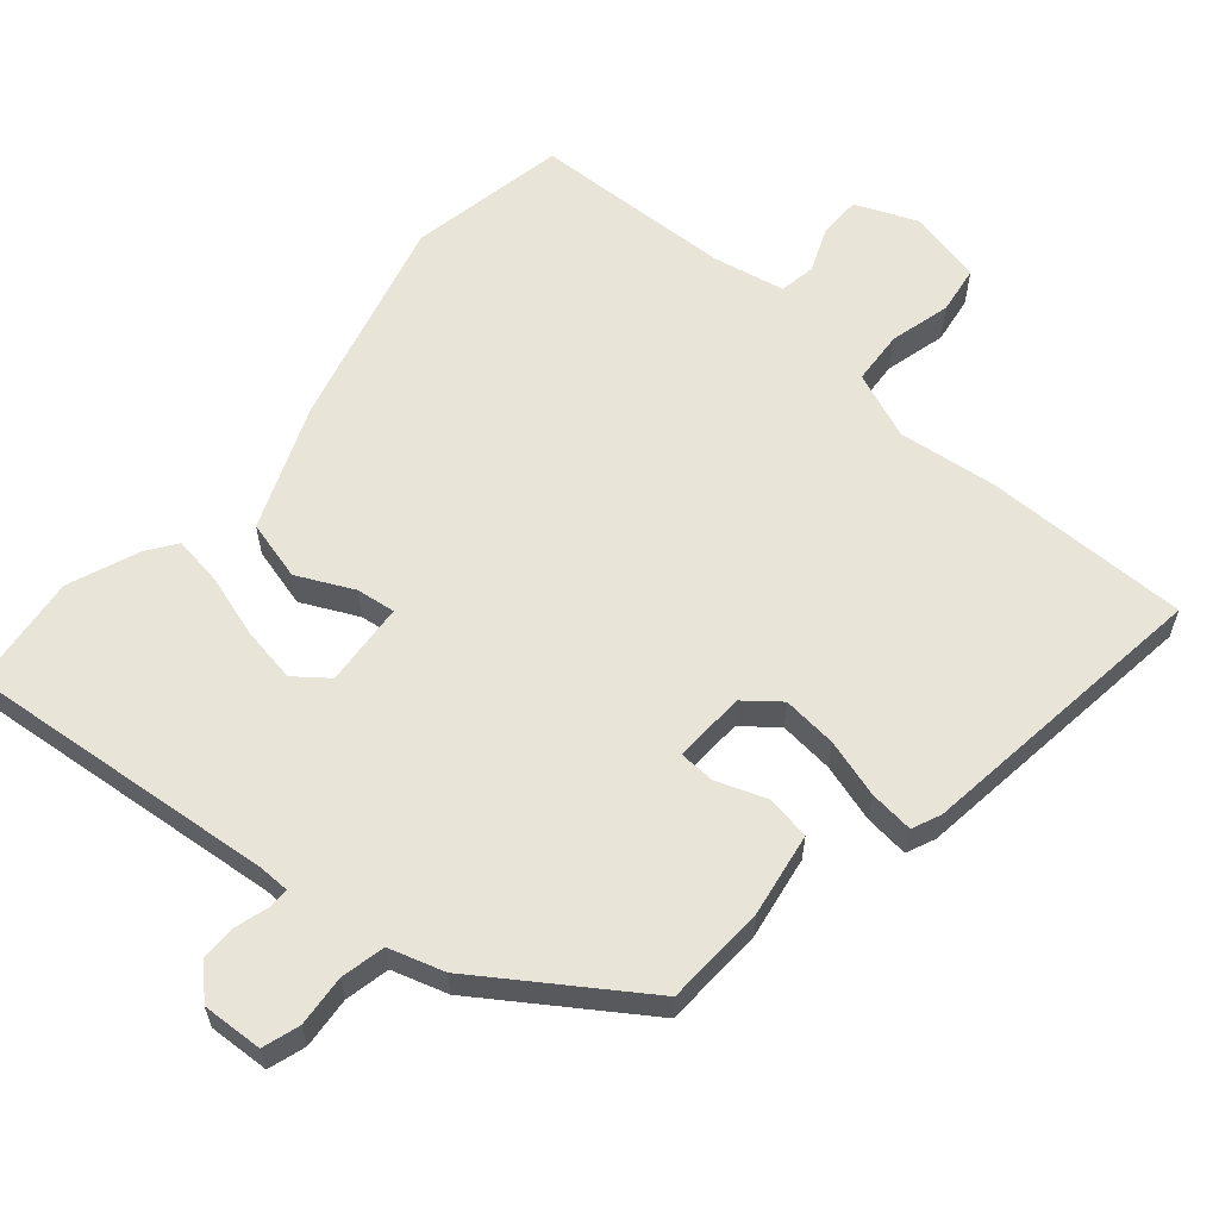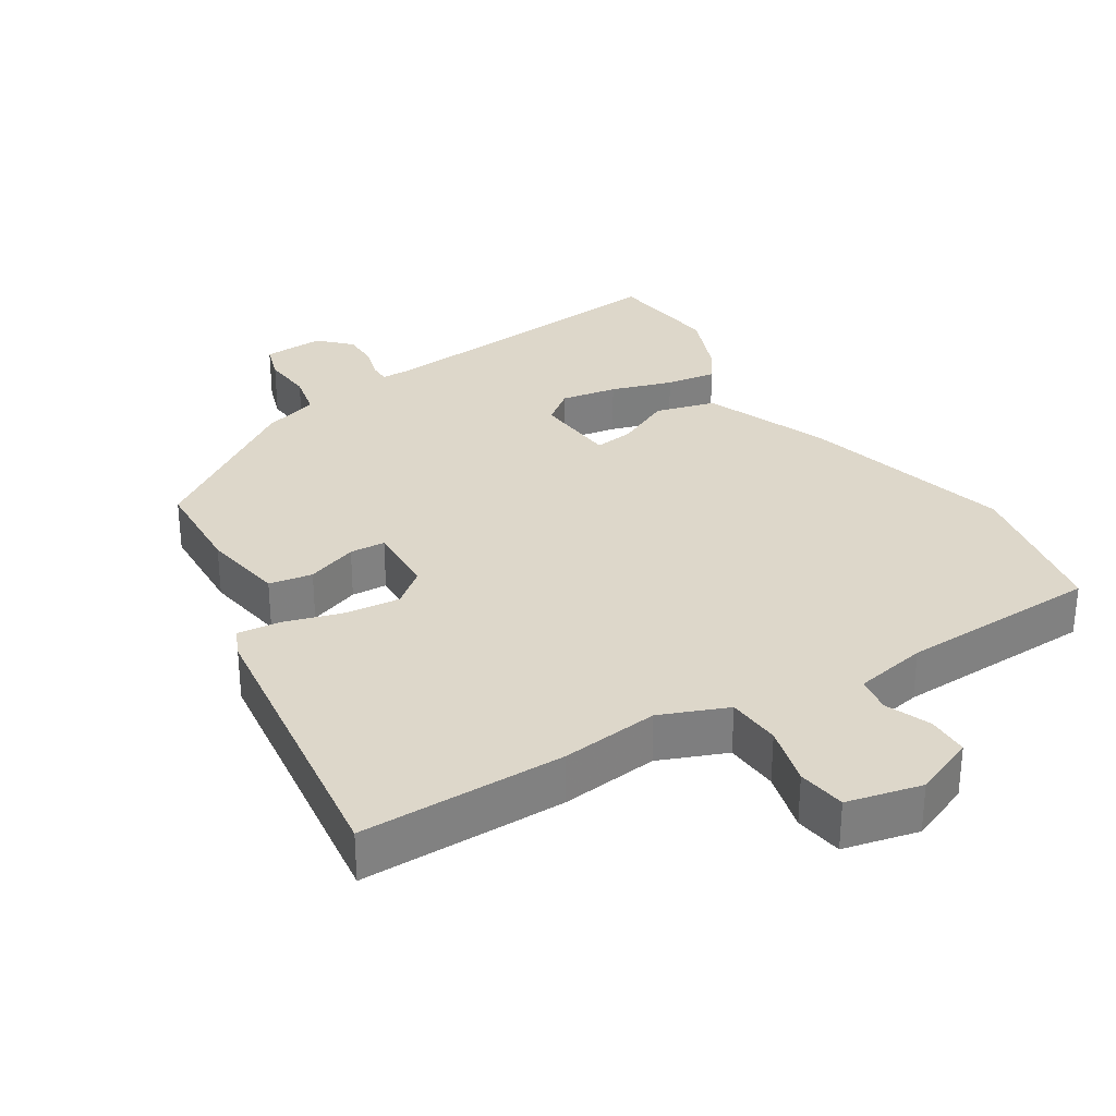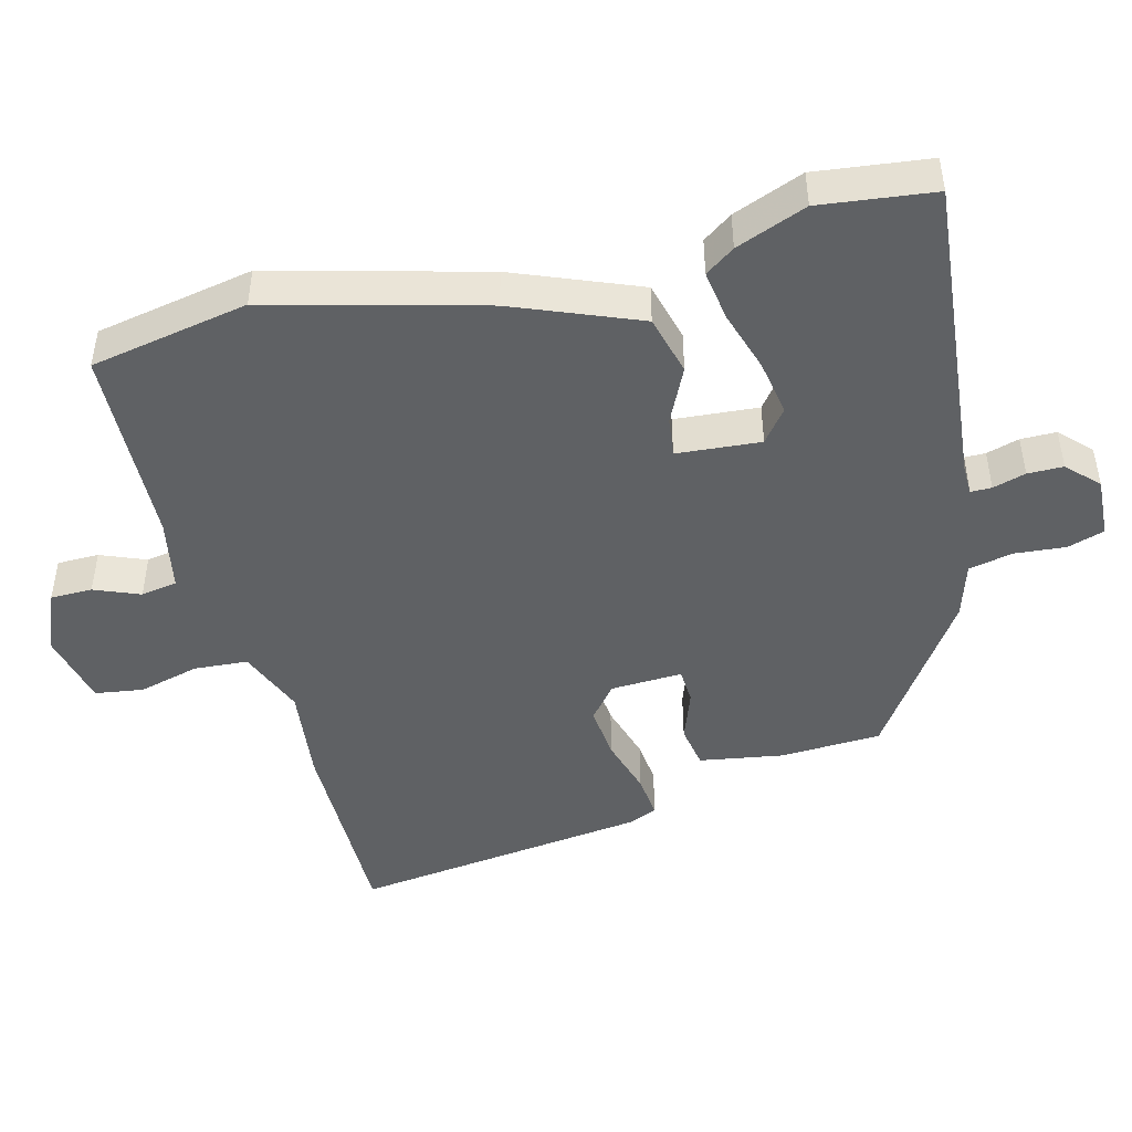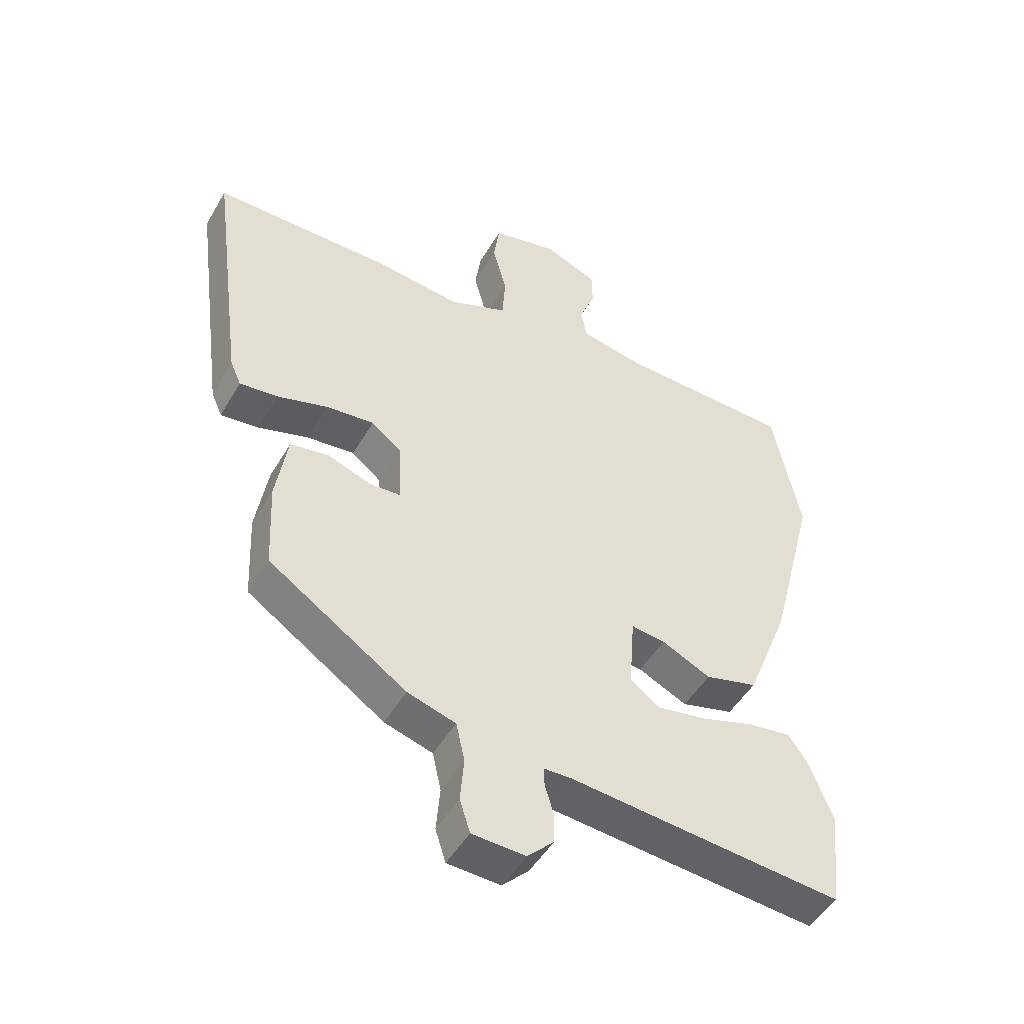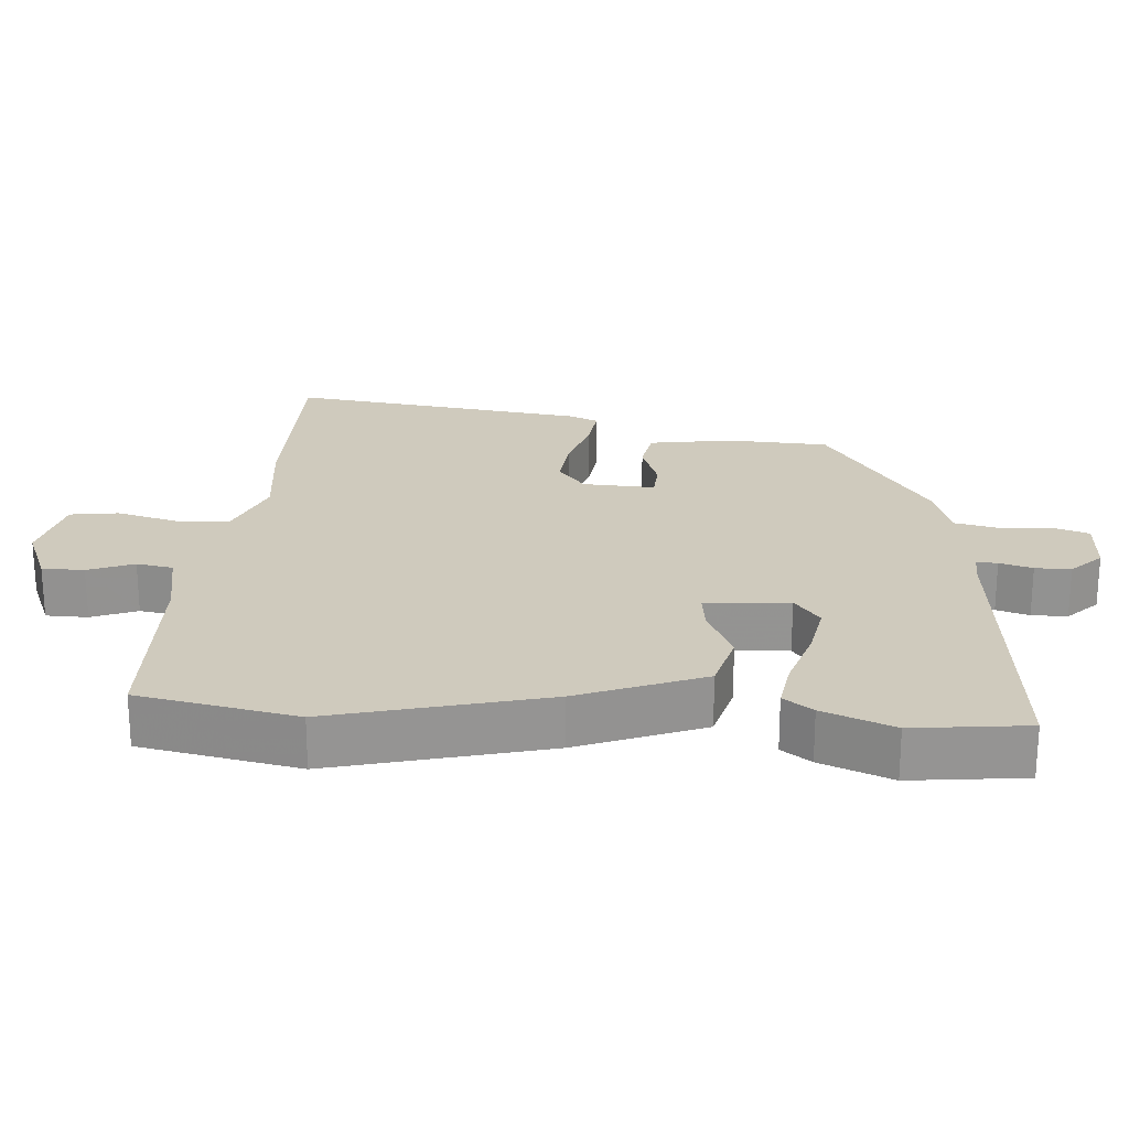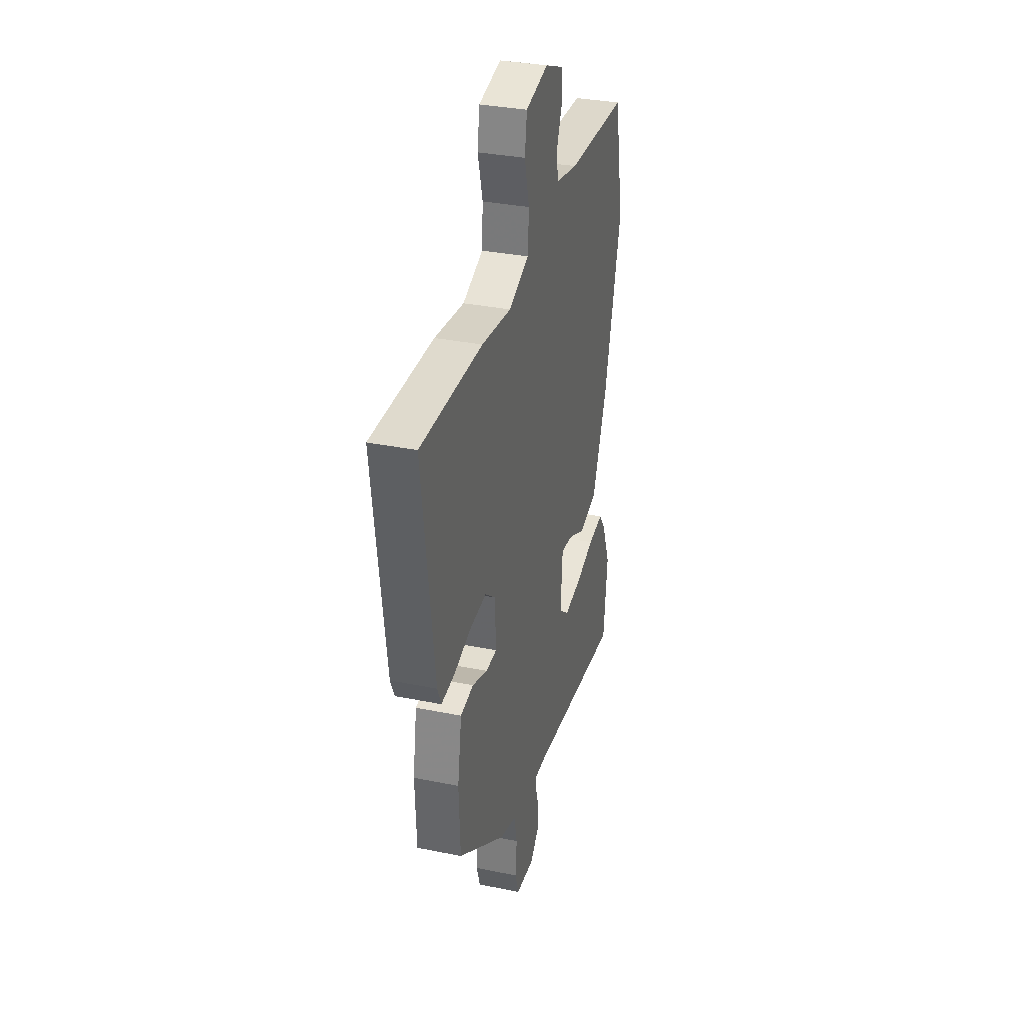
<metadata>
{"format":"obj","ext":"obj","renderer":"f3d","projection":"perspective","resolution":1024,"background":"white","views":[{"elev":60.3,"azim":-139.7,"up":"+Y"},{"elev":30.9,"azim":-32.2,"up":"+Y"},{"elev":-46.4,"azim":104.2,"up":"+Y"},{"elev":-48.7,"azim":-29.2,"up":"+Z"},{"elev":23.1,"azim":94.3,"up":"+Y"},{"elev":32.9,"azim":-74.2,"up":"+Z"}]}
</metadata>
<code>
v -0.444 0.07 -0.321
v -0.451 0.07 -0.176
v -0.432 0.07 -0.057
v -0.37 0.07 -0.046
v -0.297 0.07 -0.072
v -0.246 0.07 -0.069
v -0.251 0.07 0.034
v -0.3 0.07 0.073
v -0.378 0.07 0.065
v -0.461 0.07 0.04
v -0.524 0.07 0.033
v -0.542 0.07 0.074
v -0.599 0.07 0.5
v -0.306 0.07 0.5
v -0.166 0.07 0.484
v -0.07 0.07 0.523
v -0.065 0.07 0.6
v -0.088 0.07 0.687
v -0.078 0.07 0.756
v 0.029 0.07 0.781
v 0.117 0.07 0.745
v 0.118 0.07 0.685
v 0.092 0.07 0.62
v 0.101 0.07 0.568
v 0.205 0.07 0.548
v 0.492 0.07 0.539
v 0.536 0.07 0.313
v 0.457 0.07 0.008
v 0.386 0.07 -0.171
v 0.3 0.07 -0.194
v 0.22 0.07 -0.156
v 0.164 0.07 -0.149
v 0.155 0.07 -0.269
v 0.202 0.07 -0.305
v 0.282 0.07 -0.291
v 0.37 0.07 -0.263
v 0.442 0.07 -0.252
v 0.472 0.07 -0.294
v 0.512 0.07 -0.395
v 0.493 0.07 -0.558
v 0.045 0.07 -0.517
v 0.001 0.07 -0.518
v 0.001 0.07 -0.548
v 0.015 0.07 -0.595
v 0.015 0.07 -0.646
v -0.028 0.07 -0.689
v -0.115 0.07 -0.685
v -0.132 0.07 -0.632
v -0.126 0.07 -0.559
v -0.14 0.07 -0.496
v -0.219 0.07 -0.472
v -0.444 0 -0.321
v -0.451 0 -0.176
v -0.432 0 -0.057
v -0.37 0 -0.046
v -0.297 0 -0.072
v -0.246 0 -0.069
v -0.251 0 0.034
v -0.3 0 0.073
v -0.378 0 0.065
v -0.461 0 0.04
v -0.524 0 0.033
v -0.542 0 0.074
v -0.599 0 0.5
v -0.306 0 0.5
v -0.166 0 0.484
v -0.07 0 0.523
v -0.065 0 0.6
v -0.088 0 0.687
v -0.078 0 0.756
v 0.029 0 0.781
v 0.117 0 0.745
v 0.118 0 0.685
v 0.092 0 0.62
v 0.101 0 0.568
v 0.205 0 0.548
v 0.492 0 0.539
v 0.536 0 0.313
v 0.457 0 0.008
v 0.386 0 -0.171
v 0.3 0 -0.194
v 0.22 0 -0.156
v 0.164 0 -0.149
v 0.155 0 -0.269
v 0.202 0 -0.305
v 0.282 0 -0.291
v 0.37 0 -0.263
v 0.442 0 -0.252
v 0.472 0 -0.294
v 0.512 0 -0.395
v 0.493 0 -0.558
v 0.045 0 -0.517
v 0.001 0 -0.518
v 0.001 0 -0.548
v 0.015 0 -0.595
v 0.015 0 -0.646
v -0.028 0 -0.689
v -0.115 0 -0.685
v -0.132 0 -0.632
v -0.126 0 -0.559
v -0.14 0 -0.496
v -0.219 0 -0.472
f 3 4 5
f 2 3 5
f 1 2 5
f 51 1 5
f 50 51 5
f 47 48 49
f 46 47 49
f 45 46 49
f 44 45 49
f 43 44 49
f 42 43 49 50
f 50 5 6
f 42 50 6
f 41 42 6
f 39 40 41
f 38 39 41
f 37 38 41
f 36 37 41
f 35 36 41
f 34 35 41
f 41 6 7
f 34 41 7
f 33 34 7
f 29 30 31
f 28 29 31
f 27 28 31
f 26 27 31
f 25 26 31
f 24 25 31 32
f 33 7 8
f 32 33 8
f 24 32 8
f 23 24 8
f 21 22 23
f 20 21 23
f 19 20 23
f 18 19 23
f 17 18 23
f 13 14 15
f 12 13 15
f 11 12 15
f 10 11 15
f 9 10 15
f 9 15 16
f 8 9 16
f 23 8 16
f 16 17 23
f 56 55 54
f 56 54 53
f 56 53 52
f 56 52 102
f 56 102 101
f 100 99 98
f 100 98 97
f 100 97 96
f 100 96 95
f 100 95 94
f 101 100 94 93
f 57 56 101
f 57 101 93
f 57 93 92
f 92 91 90
f 92 90 89
f 92 89 88
f 92 88 87
f 92 87 86
f 92 86 85
f 58 57 92
f 58 92 85
f 58 85 84
f 82 81 80
f 82 80 79
f 82 79 78
f 82 78 77
f 82 77 76
f 83 82 76 75
f 59 58 84
f 59 84 83
f 59 83 75
f 59 75 74
f 74 73 72
f 74 72 71
f 74 71 70
f 74 70 69
f 74 69 68
f 66 65 64
f 66 64 63
f 66 63 62
f 66 62 61
f 66 61 60
f 67 66 60
f 67 60 59
f 67 59 74
f 74 68 67
f 1 52 53 2
f 2 53 54 3
f 3 54 55 4
f 4 55 56 5
f 5 56 57 6
f 6 57 58 7
f 7 58 59 8
f 8 59 60 9
f 9 60 61 10
f 10 61 62 11
f 11 62 63 12
f 12 63 64 13
f 13 64 65 14
f 14 65 66 15
f 15 66 67 16
f 16 67 68 17
f 17 68 69 18
f 18 69 70 19
f 19 70 71 20
f 20 71 72 21
f 21 72 73 22
f 22 73 74 23
f 23 74 75 24
f 24 75 76 25
f 25 76 77 26
f 26 77 78 27
f 27 78 79 28
f 28 79 80 29
f 29 80 81 30
f 30 81 82 31
f 31 82 83 32
f 32 83 84 33
f 33 84 85 34
f 34 85 86 35
f 35 86 87 36
f 36 87 88 37
f 37 88 89 38
f 38 89 90 39
f 39 90 91 40
f 40 91 92 41
f 41 92 93 42
f 42 93 94 43
f 43 94 95 44
f 44 95 96 45
f 45 96 97 46
f 46 97 98 47
f 47 98 99 48
f 48 99 100 49
f 49 100 101 50
f 50 101 102 51
f 51 102 52 1

</code>
